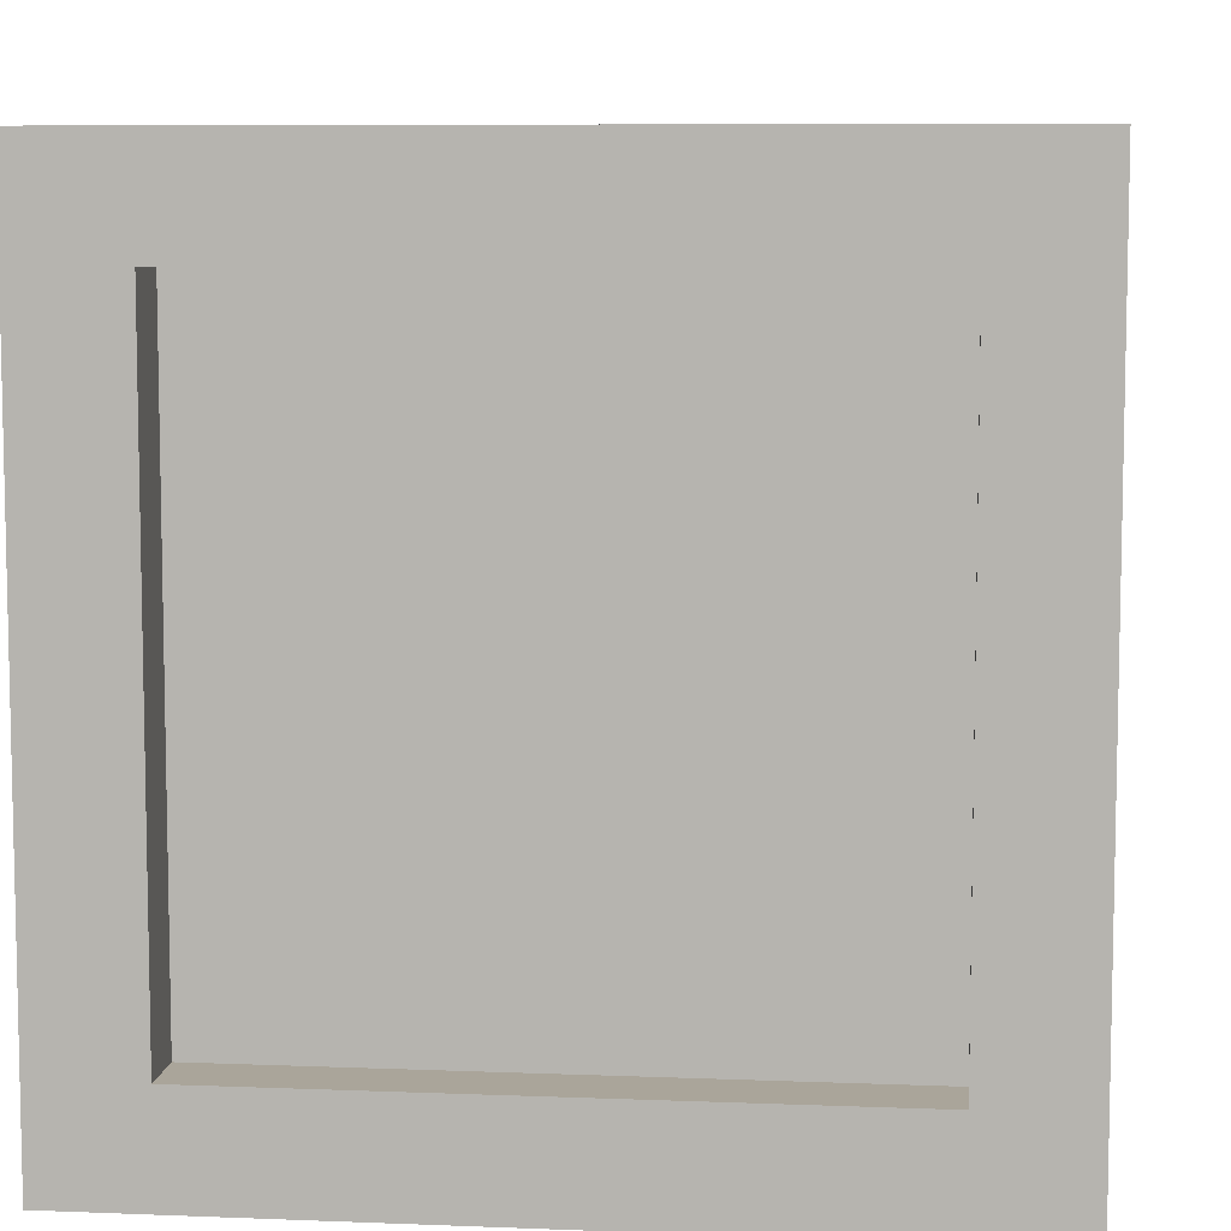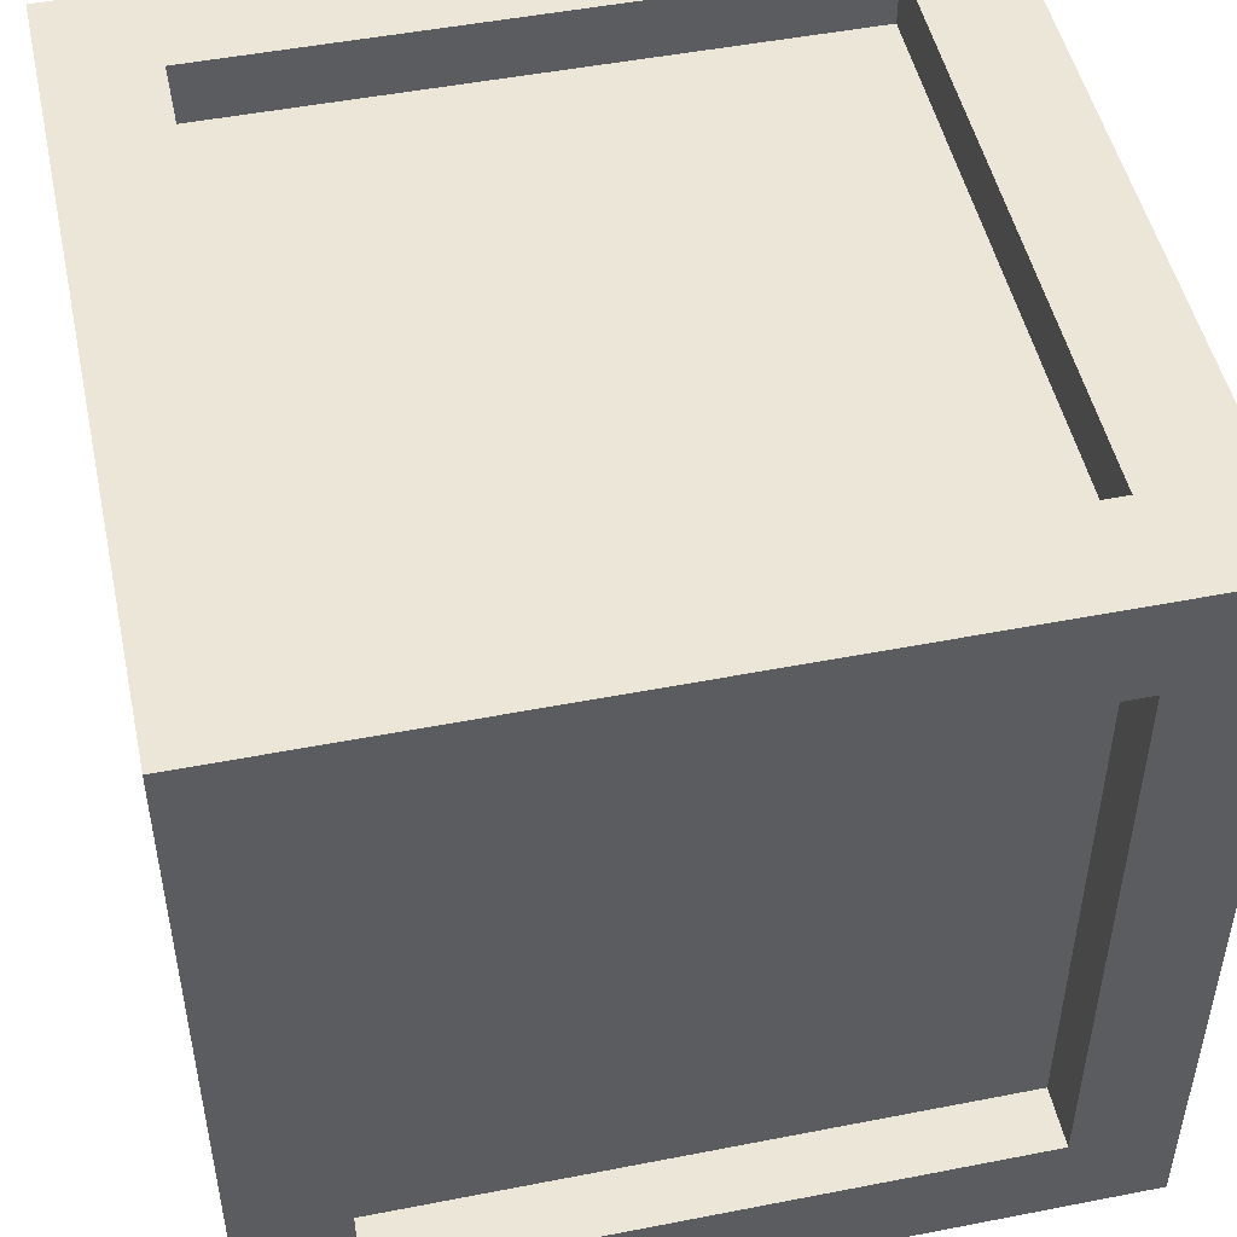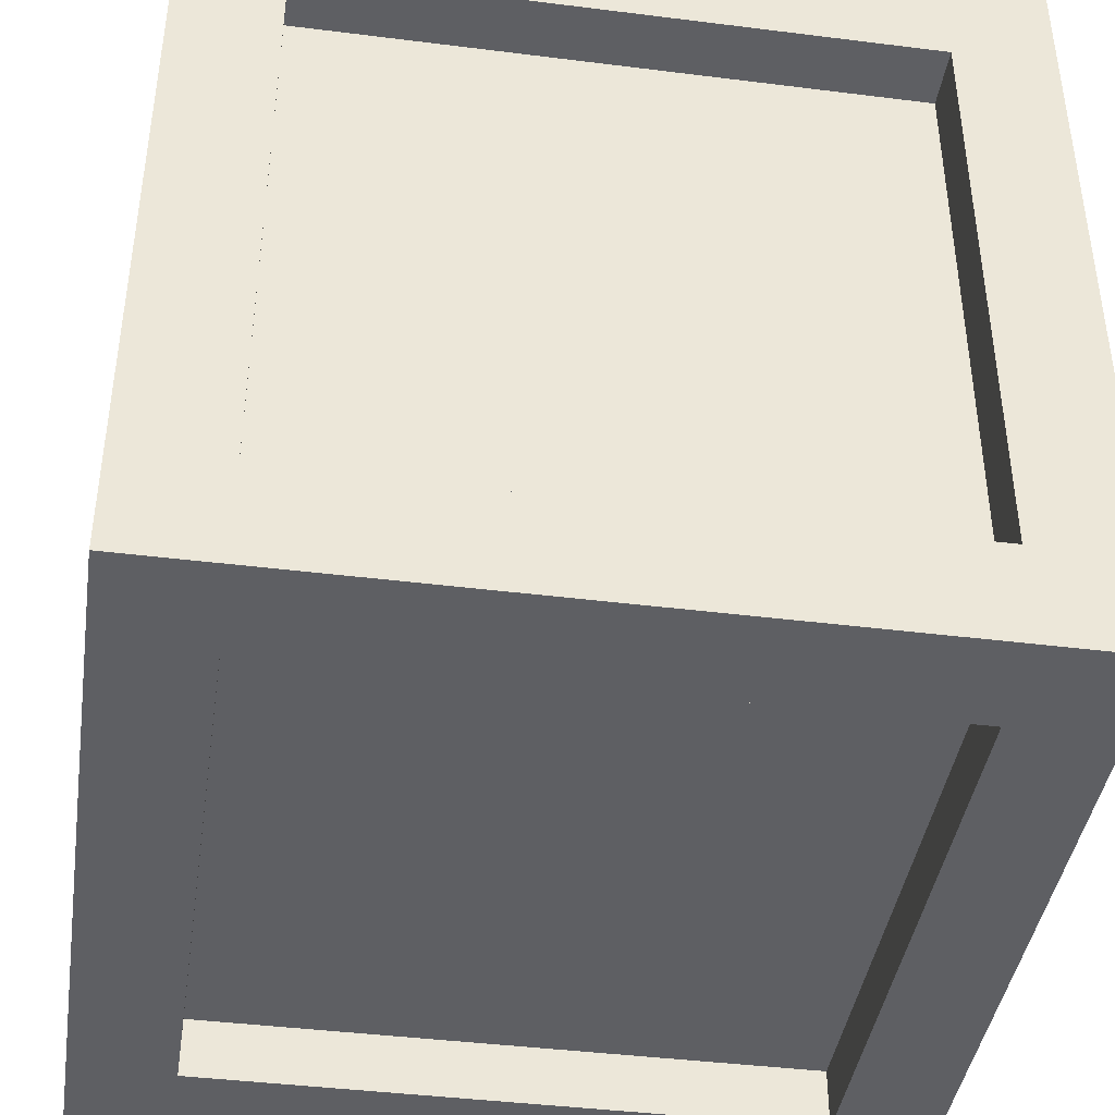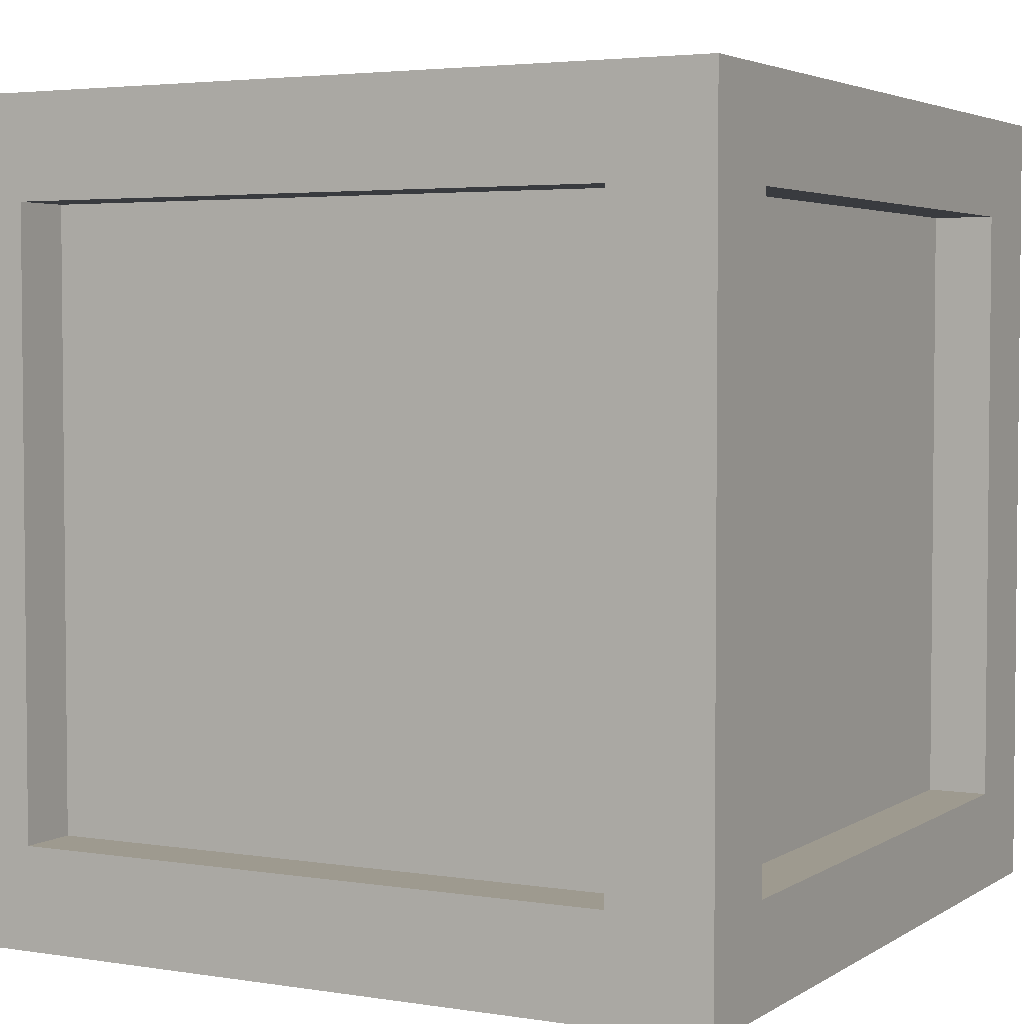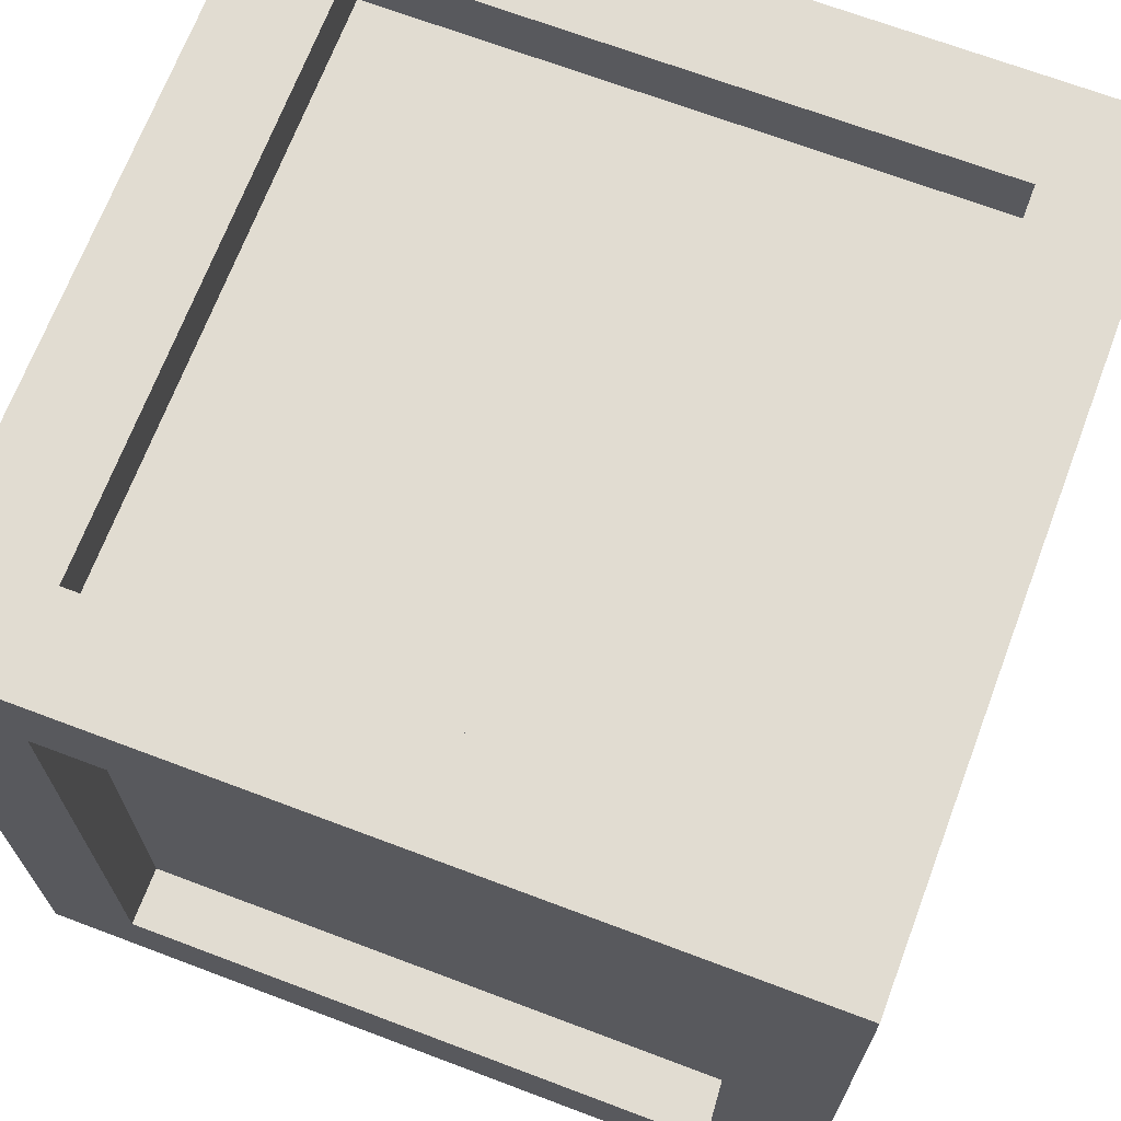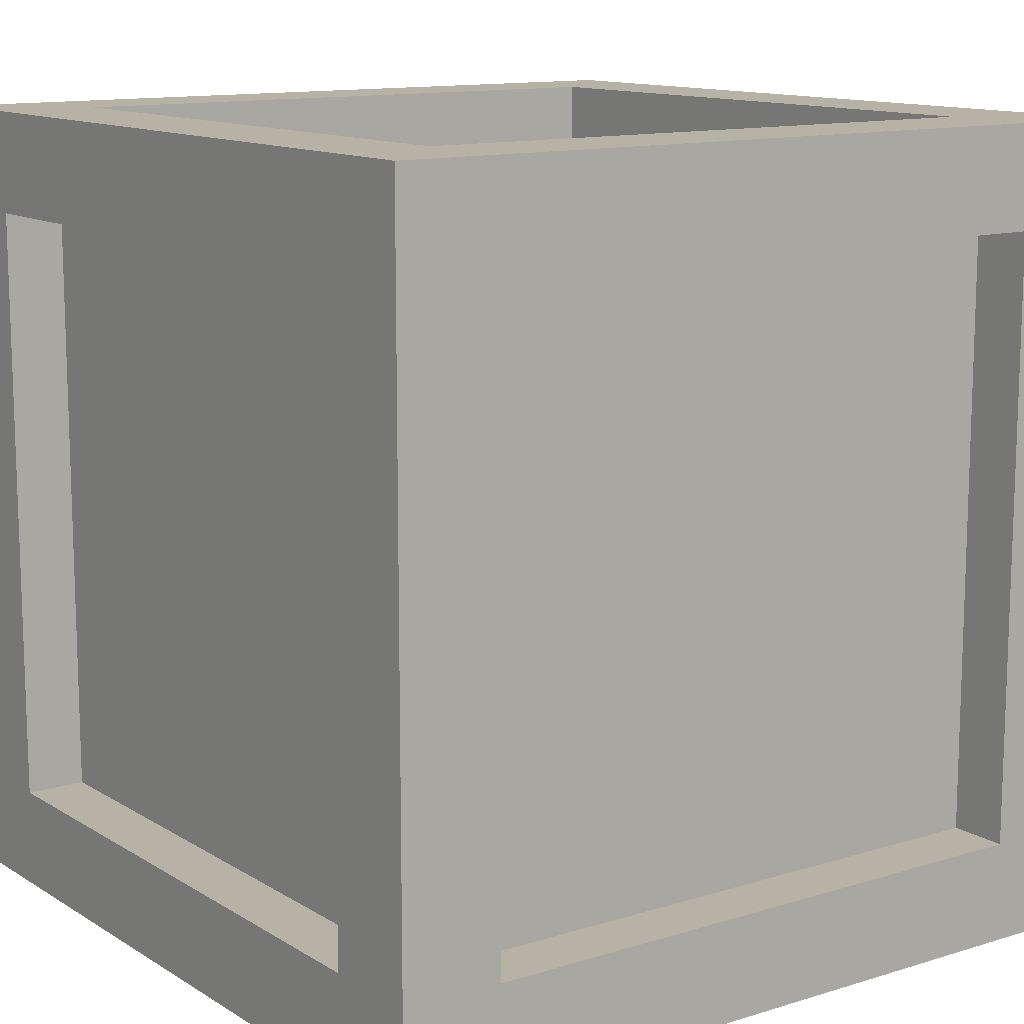
<metadata>
{"format":"obj","ext":"obj","renderer":"f3d","projection":"perspective","resolution":1024,"background":"white","views":[{"elev":7.7,"azim":6.4,"up":"+Y"},{"elev":49.4,"azim":77.8,"up":"+Y"},{"elev":-41.8,"azim":171.4,"up":"+Y"},{"elev":3.6,"azim":-61.9,"up":"+Y"},{"elev":69.0,"azim":20.7,"up":"+Z"},{"elev":12.4,"azim":-125.8,"up":"+Z"}]}
</metadata>
<code>
v 0.5 -0.5 -0.5
v 0.5 -0.5 0.5
v -0.5 -0.5 0.5
v -0.375 -0.5 0.375
v 0.375 -0.5 0.375
v 0.375 -0.5 -0.375
v -0.375 -0.5 -0.375
v -0.5 -0.5 -0.5
v -0.375 -0.375 -0.5
v 0.375 -0.375 -0.5
v 0.375 0.375 -0.5
v 0.5 0.5 -0.5
v 0.5 -0.375 0.375
v 0.375 0.375 0.5
v 0.375 -0.375 0.5
v -0.375 -0.375 0.5
v 0.5 0.5 0.5
v -0.5 -0.375 0.375
v -0.5 -0.375 -0.375
v -0.5 0.375 -0.375
v -0.5 0.5 -0.5
v 0.5 -0.375 -0.375
v -0.375 0.375 -0.5
v -0.375 -0.375 -0.425
v 0.375 -0.375 -0.425
v 0.375 0.375 -0.425
v 0.5 0.375 0.375
v -0.5 0.5 0.5
v -0.375 0.375 0.5
v 0.375 0.375 0.425
v 0.375 -0.375 0.425
v -0.375 -0.375 0.425
v -0.5 0.375 0.375
v -0.425 -0.375 0.375
v -0.425 -0.375 -0.375
v -0.425 0.375 -0.375
v 0.5 0.375 -0.375
v 0.375 0.5 0.375
v -0.375 0.5 -0.375
v 0.375 0.5 -0.375
v -0.375 0.375 -0.425
v 0.425 -0.375 -0.375
v 0.425 -0.375 0.375
v 0.425 0.375 0.375
v -0.375 0.375 0.425
v -0.375 0.5 0.375
v -0.425 0.375 0.375
v 0.425 0.375 -0.375
v 0.375 0.425 -0.375
v 0.375 0.425 0.375
v -0.375 0.425 -0.375
v -0.375 0.425 0.375
v 0.375 -0.425 -0.375
v 0.375 -0.425 0.375
v -0.375 -0.425 0.375
v -0.375 -0.425 -0.375
f 3 4 5
f 7 3 8
f 1 10 12
f 1 37 22
f 15 3 2
f 19 21 8
f 21 11 23
f 9 25 10
f 11 25 26
f 27 12 17
f 3 16 29
f 15 30 31
f 15 32 16
f 33 28 20
f 18 35 19
f 19 36 20
f 21 39 40
f 11 41 23
f 23 24 9
f 24 26 25
f 22 43 13
f 13 44 27
f 14 45 30
f 46 21 28
f 16 45 29
f 45 31 30
f 20 47 33
f 18 47 34
f 34 36 35
f 37 42 22
f 40 50 38
f 39 49 40
f 42 44 43
f 27 48 37
f 38 52 46
f 46 51 39
f 51 50 49
f 54 56 53
f 5 53 6
f 6 56 7
f 7 55 4
f 4 54 5
f 6 1 2
f 2 3 5
f 5 6 2
f 8 1 7
f 7 4 3
f 1 6 7
f 1 8 10
f 10 11 12
f 8 9 10
f 13 2 1
f 1 12 37
f 22 13 1
f 17 14 2
f 15 16 3
f 2 14 15
f 3 18 19
f 19 20 21
f 8 3 19
f 9 8 21
f 21 12 11
f 23 9 21
f 9 24 25
f 11 10 25
f 2 13 17
f 27 37 12
f 17 13 27
f 29 14 17
f 28 3 29
f 29 17 28
f 15 14 30
f 15 31 32
f 33 18 3
f 28 21 20
f 33 3 28
f 18 34 35
f 19 35 36
f 40 38 12
f 12 21 40
f 38 17 12
f 11 26 41
f 23 41 24
f 24 41 26
f 22 42 43
f 13 43 44
f 14 29 45
f 17 38 46
f 46 39 21
f 28 17 46
f 16 32 45
f 45 32 31
f 20 36 47
f 18 33 47
f 34 47 36
f 37 48 42
f 40 49 50
f 39 51 49
f 42 48 44
f 27 44 48
f 38 50 52
f 46 52 51
f 51 52 50
f 54 55 56
f 5 54 53
f 6 53 56
f 7 56 55
f 4 55 54

</code>
